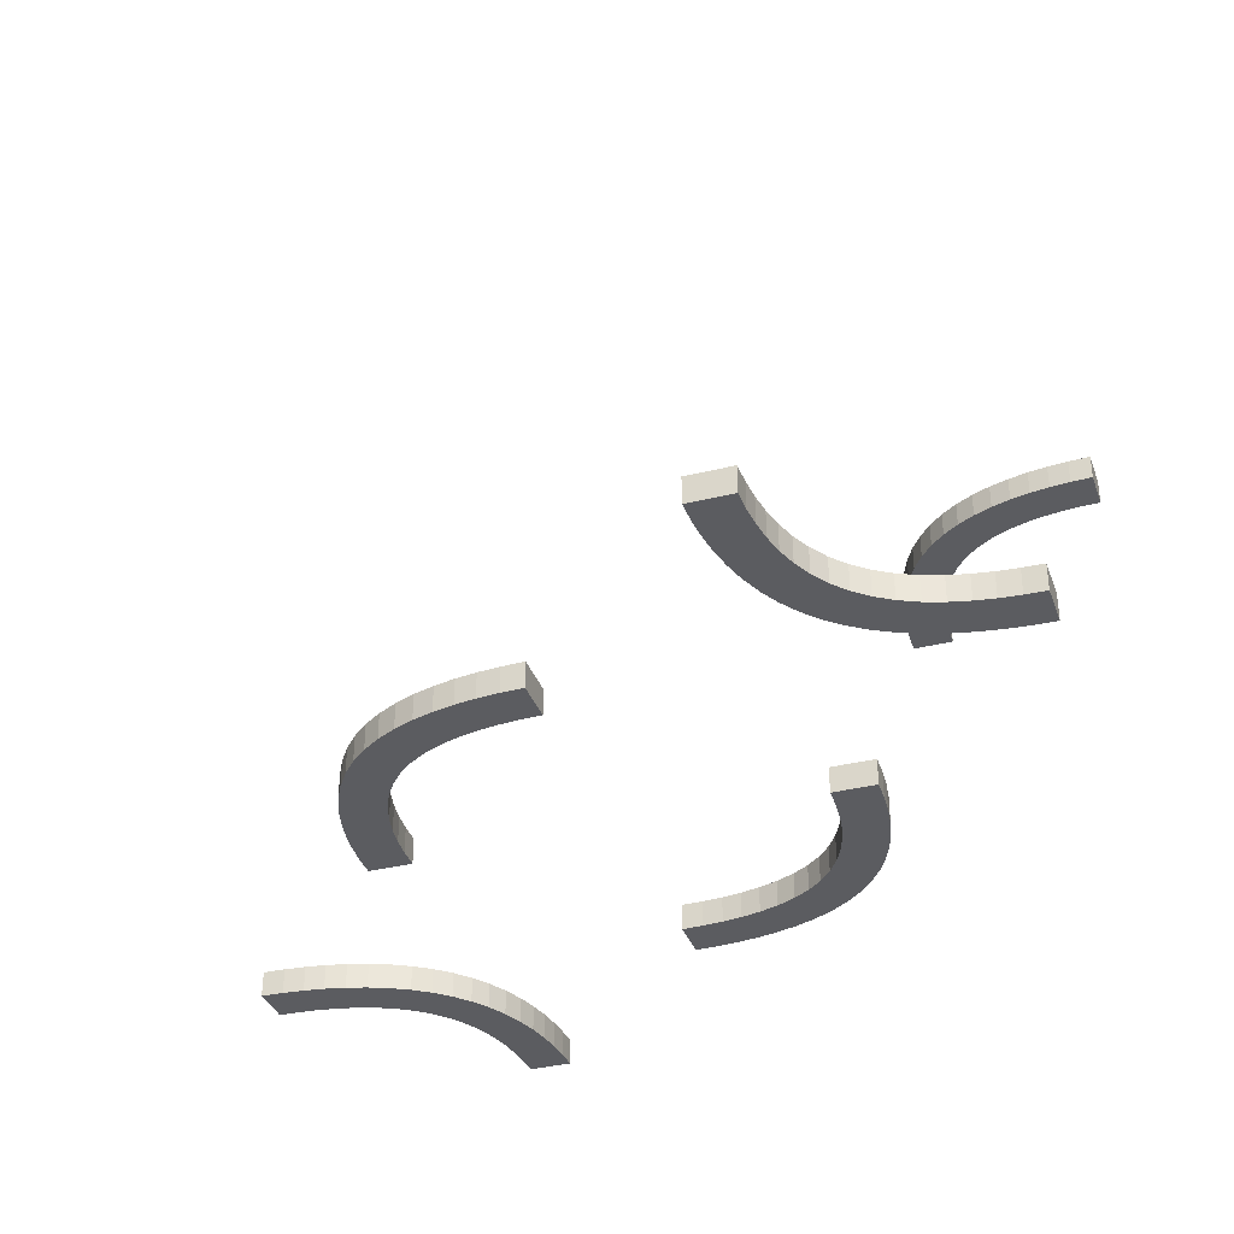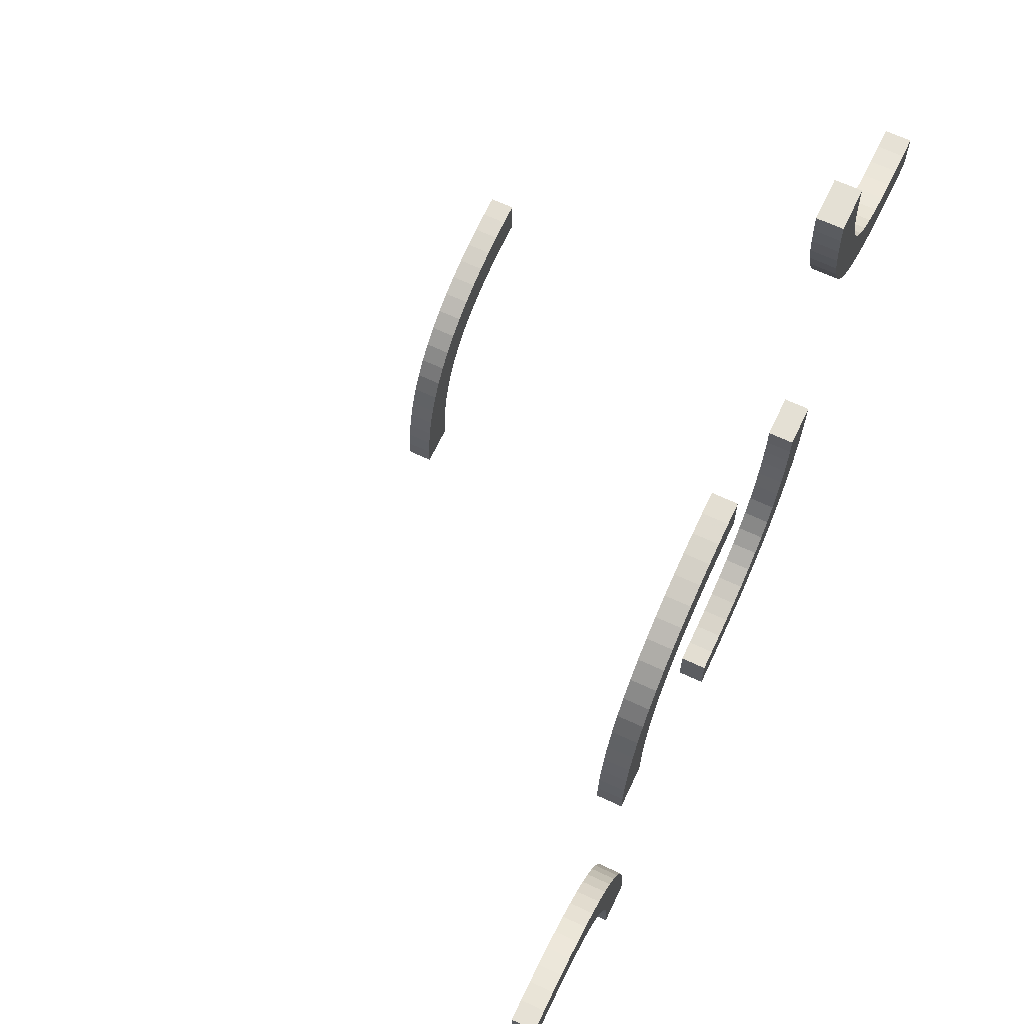
<metadata>
{"format":"obj","ext":"obj","renderer":"f3d","projection":"perspective","resolution":1024,"background":"white","views":[{"elev":-35.1,"azim":-161.6,"up":"+Z"},{"elev":66.0,"azim":115.2,"up":"+Y"}]}
</metadata>
<code>
v 0 -0.275 0
v 0 -0.275 -0.03
v 0 0.25 0
v 0 0.25 -0.03
v 0 -0.225 0
v 0 -0.225 -0.03
v 0 0.225 0
v 0 0.225 -0.03
v 0 -0.25 0
v 0 -0.25 -0.03
v 0 0.275 0
v 0 0.275 -0.03
v -0.2256 0.4749 0
v -0.2256 0.4749 -0.03
v -0.2649 0.3329 0
v -0.2649 0.3329 -0.03
v -0.2649 -0.3329 0.5
v -0.2649 -0.3329 0.47
v 0.3132 -0.2785 0
v 0.3132 -0.2785 -0.03
v 0.1128 0.2066 0
v 0.1128 0.2066 -0.03
v -0.2311 0.4261 0
v -0.2311 0.4261 -0.03
v 0.2066 0.1128 0
v 0.2066 0.1128 -0.03
v -0.06866 -0.2191 0
v -0.06866 -0.2191 -0.03
v 0.1533 0.1842 0
v 0.1533 0.1842 -0.03
v 0.2138 0.09145 0
v 0.2138 0.09145 -0.03
v -0.09103 -0.2139 0
v -0.09103 -0.2139 -0.03
v 0.07432 0.2688 0
v 0.07432 0.2688 -0.03
v -0.2138 -0.09145 0
v -0.2138 -0.09145 -0.03
v 0.06866 0.2191 0
v 0.06866 0.2191 -0.03
v -0.2066 -0.1128 0
v -0.2066 -0.1128 -0.03
v -0.2948 -0.2948 0.485
v -0.2948 -0.2948 0.5
v -0.2948 -0.2948 0.47
v -0.275 0 0
v -0.275 0 -0.03
v -0.275 -0.5 0.5
v -0.275 -0.5 0.47
v 0.2948 -0.2948 0
v 0.2948 -0.2948 -0.03
v 0.2948 -0.2948 -0.015
v -0.2277 0.4499 0
v -0.2277 0.4499 -0.03
v -0.02347 -0.2244 0
v -0.02347 -0.2244 -0.03
v 0.219 0.06931 0
v 0.219 0.06931 -0.03
v 0.2468 0.1453 0
v 0.2468 0.1453 -0.03
v 0.2775 -0.4533 0
v 0.2775 -0.4533 -0.03
v -0.197 -0.1332 0
v -0.197 -0.1332 -0.03
v 0.4741 -0.2257 0
v 0.4741 -0.2257 -0.03
v -0.2637 -0.098 0
v -0.2637 -0.098 -0.03
v 0.1665 0.2355 0
v 0.1665 0.2355 -0.03
v 0.3657 -0.3036 0
v 0.3657 -0.3036 -0.03
v 0.2244 0.02415 0
v 0.2244 0.02415 -0.03
v -0.3132 -0.2785 0.5
v -0.3132 -0.2785 0.47
v 0.05066 0.2723 0
v 0.05066 0.2723 -0.03
v -0.2565 -0.1217 0
v -0.2565 -0.1217 -0.03
v -0.2256 -0.4749 0.5
v -0.2256 -0.4749 0.47
v -0.1698 -0.1698 0
v -0.1698 -0.1698 -0.03
v -0.1698 -0.1698 -0.015
v 0.4533 -0.2775 0
v 0.4533 -0.2775 -0.03
v -0.2311 -0.4261 0.5
v -0.2311 -0.4261 0.47
v -0.4016 -0.2364 0.5
v -0.4016 -0.2364 0.47
v -0.2788 0.3129 0
v -0.2788 0.3129 -0.03
v -0.2788 -0.3129 0.5
v -0.2788 -0.3129 0.47
v -0.3154 -0.3473 0.5
v -0.3154 -0.3473 0.47
v -0.3154 0.3473 0
v -0.3154 0.3473 -0.03
v -0.225 0.5 0
v -0.225 0.5 -0.03
v 0.1343 0.1964 0
v 0.1343 0.1964 -0.03
v 0.1446 0.2472 0
v 0.1446 0.2472 -0.03
v 0.25 0 0
v 0.25 0 -0.03
v 0.25 -0.5 0
v 0.25 -0.5 -0.03
v -0.275 0.5 0
v -0.275 0.5 -0.03
v -0.1846 -0.1527 0
v -0.1846 -0.1527 -0.03
v -0.2212 -0.1871 0
v -0.2212 -0.1871 -0.03
v -0.09841 -0.2636 0
v -0.09841 -0.2636 -0.03
v -0.2689 -0.07393 0
v -0.2689 -0.07393 -0.03
v 0.04668 0.2225 0
v 0.04668 0.2225 -0.03
v -0.3302 -0.3302 0.485
v -0.3302 -0.3302 0.5
v -0.3302 -0.3302 0.47
v -0.2744 -0.0251 0
v -0.2744 -0.0251 -0.03
v -0.2435 -0.3783 0.5
v -0.2435 -0.3783 0.47
v -0.1868 -0.2215 0
v -0.1868 -0.2215 -0.03
v 0.2756 -0.4759 0
v 0.2756 -0.4759 -0.03
v -0.3872 0.2934 0
v -0.3872 0.2934 -0.03
v -0.3781 0.2436 0
v -0.3781 0.2436 -0.03
v -0.2363 -0.402 0.5
v -0.2363 -0.402 0.47
v 0.02587 0.2743 0
v 0.02587 0.2743 -0.03
v -0.303 -0.3668 0.5
v -0.303 -0.3668 0.47
v 0.409 -0.2861 0
v 0.409 -0.2861 -0.03
v 0.3554 -0.2528 0
v 0.3554 -0.2528 -0.03
v 0.281 -0.4307 0
v 0.281 -0.4307 -0.03
v -0.4765 -0.2756 0.5
v -0.4765 -0.2756 0.47
v 0.2862 -0.4086 0
v 0.2862 -0.4086 -0.03
v 0.3467 -0.3158 0
v 0.3467 -0.3158 -0.03
v 0.2934 -0.3872 0
v 0.2934 -0.3872 -0.03
v -0.4016 0.2364 0
v -0.4016 0.2364 -0.03
v -0.225 0 0
v -0.225 0 -0.03
v -0.225 -0.5 0.5
v -0.225 -0.5 0.47
v 0.3335 -0.2645 0
v 0.3335 -0.2645 -0.03
v -0.2052 -0.2052 0
v -0.2052 -0.2052 -0.03
v -0.2052 -0.2052 -0.015
v -0.2934 -0.3872 0.5
v -0.2934 -0.3872 0.47
v 0.2723 0.05008 0
v 0.2723 0.05008 -0.03
v 0.4765 -0.2756 0
v 0.4765 -0.2756 -0.03
v -0.2862 -0.4086 0.5
v -0.2862 -0.4086 0.47
v 0.2225 0.04672 0
v 0.2225 0.04672 -0.03
v 0.4257 -0.2312 0
v 0.4257 -0.2312 -0.03
v 0.2532 -0.3547 0
v 0.2532 -0.3547 -0.03
v -0.409 -0.2861 0.5
v -0.409 -0.2861 0.47
v 0.303 -0.3668 0
v 0.303 -0.3668 -0.03
v -0.4313 0.2809 0
v -0.4313 0.2809 -0.03
v -0.4313 -0.2809 0.5
v -0.4313 -0.2809 0.47
v 0.2363 -0.402 0
v 0.2363 -0.402 -0.03
v -0.3302 0.3302 0
v -0.3302 0.3302 -0.03
v -0.3302 0.3302 -0.015
v -0.2351 -0.1671 0
v -0.2351 -0.1671 -0.03
v -0.4493 0.2277 0
v -0.4493 0.2277 -0.03
v -0.2435 0.3783 0
v -0.2435 0.3783 -0.03
v -0.5 -0.275 0.5
v -0.5 -0.275 0.47
v -0.5 0.25 0
v -0.5 0.25 -0.03
v -0.5 -0.225 0.5
v -0.5 -0.225 0.47
v -0.5 0.225 0
v -0.5 0.225 -0.03
v -0.5 -0.25 0.5
v -0.5 -0.25 0.47
v -0.5 0.275 0
v -0.5 0.275 -0.03
v 0.5 -0.275 0
v 0.5 -0.275 -0.03
v 0.5 -0.225 0
v 0.5 -0.225 -0.03
v 0.5 -0.25 0
v 0.5 -0.25 -0.03
v 0.2435 -0.3783 0
v 0.2435 -0.3783 -0.03
v 0.4493 -0.2277 0
v 0.4493 -0.2277 -0.03
v 0.3302 -0.3302 0
v 0.3302 -0.3302 -0.03
v 0.3302 -0.3302 -0.015
v -0.3872 -0.2934 0.5
v -0.3872 -0.2934 0.47
v -0.3781 -0.2436 0.5
v -0.3781 -0.2436 0.47
v -0.2363 0.402 0
v -0.2363 0.402 -0.03
v 0.4313 -0.2809 0
v 0.4313 -0.2809 -0.03
v -0.303 0.3668 0
v -0.303 0.3668 -0.03
v -0.2532 0.3547 0
v -0.2532 0.3547 -0.03
v -0.4257 0.2312 0
v -0.4257 0.2312 -0.03
v -0.4257 -0.2312 0.5
v -0.4257 -0.2312 0.47
v -0.4765 0.2756 0
v -0.4765 0.2756 -0.03
v -0.2723 -0.05008 0
v -0.2723 -0.05008 -0.03
v 0.2052 0.2052 0
v 0.2052 0.2052 -0.03
v 0.2052 0.2052 -0.015
v -0.3335 0.2645 0
v -0.3335 0.2645 -0.03
v -0.3335 -0.2645 0.5
v -0.3335 -0.2645 0.47
v 0.225 0 0
v 0.225 0 -0.03
v 0.2351 0.1671 0
v 0.2351 0.1671 -0.03
v 0.4016 -0.2364 0
v 0.4016 -0.2364 -0.03
v -0.2934 0.3872 0
v -0.2934 0.3872 -0.03
v -0.3467 -0.3158 0.5
v -0.3467 -0.3158 0.47
v -0.3467 0.3158 0
v -0.3467 0.3158 -0.03
v -0.2862 0.4086 0
v -0.2862 0.4086 -0.03
v 0.1846 0.1527 0
v 0.1846 0.1527 -0.03
v -0.281 0.4307 0
v -0.281 0.4307 -0.03
v -0.281 -0.4307 0.5
v -0.281 -0.4307 0.47
v -0.2225 -0.04672 0
v -0.2225 -0.04672 -0.03
v -0.3554 0.2528 0
v -0.3554 0.2528 -0.03
v -0.3554 -0.2528 0.5
v -0.3554 -0.2528 0.47
v -0.409 0.2861 0
v -0.409 0.2861 -0.03
v -0.02587 -0.2743 0
v -0.02587 -0.2743 -0.03
v 0.3781 -0.2436 0
v 0.3781 -0.2436 -0.03
v 0.3872 -0.2934 0
v 0.3872 -0.2934 -0.03
v -0.1343 -0.1964 0
v -0.1343 -0.1964 -0.03
v -0.2756 -0.4759 0.5
v -0.2756 -0.4759 0.47
v -0.2756 0.4759 0
v -0.2756 0.4759 -0.03
v -0.4493 -0.2277 0.5
v -0.4493 -0.2277 0.47
v 0.1868 0.2215 0
v 0.1868 0.2215 -0.03
v 0.2744 0.0251 0
v 0.2744 0.0251 -0.03
v -0.04668 -0.2225 0
v -0.04668 -0.2225 -0.03
v 0.2689 0.07393 0
v 0.2689 0.07393 -0.03
v 0.275 -0.5 0
v 0.275 -0.5 -0.03
v -0.2532 -0.3547 0.5
v -0.2532 -0.3547 0.47
v -0.25 0 0
v -0.25 0 -0.03
v -0.25 -0.5 0.5
v -0.25 -0.5 0.47
v -0.25 0.5 0
v -0.25 0.5 -0.03
v 0.225 -0.5 0
v 0.225 -0.5 -0.03
v -0.2468 -0.1453 0
v -0.2468 -0.1453 -0.03
v 0.3154 -0.3473 0
v 0.3154 -0.3473 -0.03
v 0.2788 -0.3129 0
v 0.2788 -0.3129 -0.03
v -0.4533 0.2775 0
v -0.4533 0.2775 -0.03
v -0.4533 -0.2775 0.5
v -0.4533 -0.2775 0.47
v 0.1698 0.1698 0
v 0.1698 0.1698 -0.03
v 0.1698 0.1698 -0.015
v 0.09841 0.2636 0
v 0.09841 0.2636 -0.03
v 0.2565 0.1217 0
v 0.2565 0.1217 -0.03
v 0.2212 0.1871 0
v 0.2212 0.1871 -0.03
v -0.05066 -0.2723 0
v -0.05066 -0.2723 -0.03
v -0.2244 -0.02415 0
v -0.2244 -0.02415 -0.03
v -0.3657 -0.3036 0.5
v -0.3657 -0.3036 0.47
v -0.3657 0.3036 0
v -0.3657 0.3036 -0.03
v 0.2637 0.098 0
v 0.2637 0.098 -0.03
v -0.4741 -0.2257 0.5
v -0.4741 -0.2257 0.47
v -0.4741 0.2257 0
v -0.4741 0.2257 -0.03
v -0.1446 -0.2472 0
v -0.1446 -0.2472 -0.03
v -0.2775 -0.4533 0.5
v -0.2775 -0.4533 0.47
v -0.2775 0.4533 0
v -0.2775 0.4533 -0.03
v -0.219 -0.06931 0
v -0.219 -0.06931 -0.03
v 0.2277 -0.4499 0
v 0.2277 -0.4499 -0.03
v -0.1533 -0.1842 0
v -0.1533 -0.1842 -0.03
v -0.2948 0.2948 0
v -0.2948 0.2948 -0.03
v -0.2948 0.2948 -0.015
v 0.275 0 0
v 0.275 0 -0.03
v -0.1665 -0.2355 0
v -0.1665 -0.2355 -0.03
v 0.1219 0.2564 0
v 0.1219 0.2564 -0.03
v 0.197 0.1332 0
v 0.197 0.1332 -0.03
v -0.2277 -0.4499 0.5
v -0.2277 -0.4499 0.47
v -0.07432 -0.2688 0
v -0.07432 -0.2688 -0.03
v 0.02347 0.2244 0
v 0.02347 0.2244 -0.03
v 0.09103 0.2139 0
v 0.09103 0.2139 -0.03
v -0.1219 -0.2564 0
v -0.1219 -0.2564 -0.03
v 0.2311 -0.4261 0
v 0.2311 -0.4261 -0.03
v -0.1128 -0.2066 0
v -0.1128 -0.2066 -0.03
v -0.3132 0.2785 0
v -0.3132 0.2785 -0.03
v 0.2649 -0.3329 0
v 0.2649 -0.3329 -0.03
v 0.2256 -0.4749 0
v 0.2256 -0.4749 -0.03
f 3 139 11
f 139 375 77
f 3 375 139
f 39 328 35
f 104 367 21
f 328 377 367
f 120 35 77
f 69 104 102
f 3 7 375
f 35 120 39
f 328 39 377
f 120 77 375
f 104 21 102
f 29 325 295
f 325 267 332
f 29 69 102
f 21 367 377
f 69 29 295
f 246 325 332
f 369 25 59
f 267 255 332
f 295 325 246
f 369 59 255
f 25 31 330
f 330 59 25
f 267 369 255
f 342 330 31
f 57 342 31
f 170 176 73
f 106 73 253
f 176 301 57
f 170 73 297
f 363 297 106
f 297 73 106
f 301 176 170
f 57 301 342
f 248 295 246
f 104 69 70
f 105 368 367
f 69 295 296
f 296 248 247
f 295 248 296
f 35 328 329
f 139 77 78
f 11 139 140
f 77 35 36
f 328 367 368
f 297 363 364
f 301 170 171
f 342 301 302
f 170 297 298
f 343 331 330
f 59 330 331
f 332 255 256
f 248 246 332
f 255 59 60
f 247 248 333
f 248 332 333
f 254 107 106
f 363 106 107
f 327 267 325
f 25 369 370
f 369 267 268
f 268 327 326
f 267 327 268
f 26 32 31
f 57 31 32
f 73 176 177
f 253 73 74
f 176 57 58
f 375 7 8
f 39 120 121
f 120 375 376
f 377 39 40
f 102 21 22
f 327 325 29
f 29 102 103
f 30 326 327
f 21 377 378
f 12 4 3
f 7 3 4
f 4 12 140
f 140 78 376
f 4 140 376
f 40 36 329
f 105 22 368
f 329 368 378
f 121 78 36
f 70 103 105
f 4 376 8
f 36 40 121
f 329 378 40
f 121 376 78
f 105 103 22
f 30 296 326
f 326 333 268
f 30 103 70
f 22 378 368
f 70 296 30
f 247 333 326
f 370 60 26
f 268 333 256
f 296 247 326
f 370 256 60
f 26 331 32
f 331 26 60
f 268 256 370
f 343 32 331
f 58 32 343
f 171 74 177
f 107 254 74
f 177 58 302
f 171 298 74
f 364 107 298
f 298 107 74
f 302 171 177
f 58 343 302
f 104 70 105
f 105 367 104
f 69 296 70
f 35 329 36
f 139 78 140
f 11 140 12
f 77 36 78
f 328 368 329
f 297 364 298
f 301 171 302
f 342 302 343
f 170 298 171
f 343 330 342
f 59 331 60
f 332 256 333
f 255 60 256
f 254 106 253
f 363 107 364
f 25 370 26
f 369 268 370
f 26 31 25
f 57 32 58
f 73 177 74
f 253 74 254
f 176 58 177
f 375 8 376
f 39 121 40
f 120 376 121
f 377 40 378
f 102 22 103
f 29 103 30
f 30 327 29
f 21 378 22
f 12 3 11
f 7 4 8
f 209 344 205
f 344 149 293
f 209 149 344
f 188 90 240
f 277 228 226
f 90 182 228
f 323 240 293
f 251 277 338
f 209 201 149
f 240 323 188
f 90 188 182
f 323 293 149
f 277 226 338
f 261 123 75
f 123 96 94
f 261 251 338
f 226 228 182
f 251 261 75
f 44 123 94
f 141 168 305
f 96 17 94
f 75 123 44
f 141 305 17
f 168 174 127
f 127 305 168
f 96 141 17
f 137 127 174
f 271 137 174
f 371 350 289
f 309 289 48
f 350 88 271
f 371 289 81
f 161 81 309
f 81 289 309
f 88 350 371
f 271 88 137
f 43 75 44
f 277 251 252
f 278 229 228
f 251 75 76
f 76 43 45
f 75 43 76
f 240 90 91
f 344 293 294
f 205 344 345
f 293 240 241
f 90 228 229
f 81 161 162
f 88 371 372
f 137 88 89
f 371 81 82
f 138 128 127
f 305 127 128
f 94 17 18
f 43 44 94
f 17 305 306
f 45 43 95
f 43 94 95
f 49 310 309
f 161 309 310
f 122 96 123
f 168 141 142
f 141 96 97
f 97 122 124
f 96 122 97
f 169 175 174
f 271 174 175
f 289 350 351
f 48 289 290
f 350 271 272
f 149 201 202
f 188 323 324
f 323 149 150
f 182 188 189
f 338 226 227
f 122 123 261
f 261 338 339
f 262 124 122
f 226 182 183
f 206 210 209
f 201 209 210
f 210 206 345
f 345 294 150
f 210 345 150
f 189 241 91
f 278 227 229
f 91 229 183
f 324 294 241
f 252 339 278
f 210 150 202
f 241 189 324
f 91 183 189
f 324 150 294
f 278 339 227
f 262 76 124
f 124 95 97
f 262 339 252
f 227 183 229
f 252 76 262
f 45 95 124
f 142 306 169
f 97 95 18
f 76 45 124
f 142 18 306
f 169 128 175
f 128 169 306
f 97 18 142
f 138 175 128
f 272 175 138
f 372 290 351
f 310 49 290
f 351 272 89
f 372 82 290
f 162 310 82
f 82 310 290
f 89 372 351
f 272 138 89
f 277 252 278
f 278 228 277
f 251 76 252
f 240 91 241
f 344 294 345
f 205 345 206
f 293 241 294
f 90 229 91
f 81 162 82
f 88 372 89
f 137 89 138
f 371 82 372
f 138 127 137
f 305 128 306
f 94 18 95
f 17 306 18
f 49 309 48
f 161 310 162
f 168 142 169
f 141 97 142
f 169 174 168
f 271 175 272
f 289 351 290
f 48 290 49
f 350 272 351
f 149 202 150
f 188 324 189
f 323 150 324
f 182 189 183
f 338 227 339
f 261 339 262
f 262 122 261
f 226 183 227
f 206 209 205
f 201 210 202
f 203 346 207
f 346 242 197
f 203 242 346
f 186 157 238
f 275 135 133
f 157 279 135
f 321 238 197
f 249 275 340
f 203 211 242
f 238 321 186
f 157 186 279
f 321 197 242
f 275 133 340
f 263 192 385
f 192 98 92
f 263 249 340
f 133 135 279
f 249 263 385
f 360 192 92
f 234 259 236
f 98 15 92
f 385 192 360
f 234 236 15
f 259 265 199
f 199 236 259
f 98 234 15
f 230 199 265
f 269 230 265
f 53 352 291
f 311 291 110
f 352 23 269
f 53 291 13
f 100 13 311
f 13 291 311
f 23 352 53
f 269 23 230
f 362 385 360
f 275 249 250
f 276 136 135
f 249 385 386
f 386 362 361
f 385 362 386
f 238 157 158
f 346 197 198
f 207 346 347
f 197 238 239
f 157 135 136
f 13 100 101
f 23 53 54
f 230 23 24
f 53 13 14
f 231 200 199
f 236 199 200
f 92 15 16
f 362 360 92
f 15 236 237
f 361 362 93
f 362 92 93
f 111 312 311
f 100 311 312
f 194 98 192
f 259 234 235
f 234 98 99
f 99 194 193
f 98 194 99
f 260 266 265
f 269 265 266
f 291 352 353
f 110 291 292
f 352 269 270
f 242 211 212
f 186 321 322
f 321 242 243
f 279 186 187
f 340 133 134
f 194 192 263
f 263 340 341
f 264 193 194
f 133 279 280
f 208 204 203
f 211 203 204
f 204 208 347
f 347 198 243
f 204 347 243
f 187 239 158
f 276 134 136
f 158 136 280
f 322 198 239
f 250 341 276
f 204 243 212
f 239 187 322
f 158 280 187
f 322 243 198
f 276 341 134
f 264 386 193
f 193 93 99
f 264 341 250
f 134 280 136
f 250 386 264
f 361 93 193
f 235 237 260
f 99 93 16
f 386 361 193
f 235 16 237
f 260 200 266
f 200 260 237
f 99 16 235
f 231 266 200
f 270 266 231
f 54 292 353
f 312 111 292
f 353 270 24
f 54 14 292
f 101 312 14
f 14 312 292
f 24 54 353
f 270 231 24
f 275 250 276
f 276 135 275
f 249 386 250
f 238 158 239
f 346 198 347
f 207 347 208
f 197 239 198
f 157 136 158
f 13 101 14
f 23 54 24
f 230 24 231
f 53 14 54
f 231 199 230
f 236 200 237
f 92 16 93
f 15 237 16
f 111 311 110
f 100 312 101
f 259 235 260
f 234 99 235
f 260 265 259
f 269 266 270
f 291 353 292
f 110 292 111
f 352 270 353
f 242 212 243
f 186 322 187
f 321 243 322
f 279 187 280
f 340 134 341
f 263 341 264
f 264 194 263
f 133 280 134
f 208 203 207
f 211 204 212
f 217 65 215
f 65 172 221
f 217 172 65
f 232 257 178
f 145 283 285
f 257 143 283
f 86 178 221
f 163 145 71
f 217 213 172
f 178 86 232
f 257 232 143
f 86 221 172
f 145 285 71
f 153 223 19
f 223 317 319
f 153 163 71
f 285 283 143
f 163 153 19
f 50 223 319
f 184 155 180
f 317 387 319
f 19 223 50
f 184 180 387
f 155 151 219
f 219 180 155
f 317 184 387
f 190 219 151
f 147 190 151
f 356 61 131
f 108 131 303
f 61 381 147
f 356 131 389
f 313 389 108
f 389 131 108
f 381 61 356
f 147 381 190
f 52 19 50
f 145 163 164
f 146 284 283
f 163 19 20
f 20 52 51
f 19 52 20
f 178 257 258
f 65 221 222
f 215 65 66
f 221 178 179
f 257 283 284
f 389 313 314
f 381 356 357
f 190 381 382
f 356 389 390
f 191 220 219
f 180 219 220
f 319 387 388
f 52 50 319
f 387 180 181
f 51 52 320
f 52 319 320
f 304 109 108
f 313 108 109
f 225 317 223
f 155 184 185
f 184 317 318
f 318 225 224
f 317 225 318
f 156 152 151
f 147 151 152
f 131 61 62
f 303 131 132
f 61 147 148
f 172 213 214
f 232 86 87
f 86 172 173
f 143 232 233
f 71 285 286
f 225 223 153
f 153 71 72
f 154 224 225
f 285 143 144
f 216 218 217
f 213 217 218
f 218 216 66
f 66 222 173
f 218 66 173
f 233 179 258
f 146 286 284
f 258 284 144
f 87 222 179
f 164 72 146
f 218 173 214
f 179 233 87
f 258 144 233
f 87 173 222
f 146 72 286
f 154 20 224
f 224 320 318
f 154 72 164
f 286 144 284
f 164 20 154
f 51 320 224
f 185 181 156
f 318 320 388
f 20 51 224
f 185 388 181
f 156 220 152
f 220 156 181
f 318 388 185
f 191 152 220
f 148 152 191
f 357 132 62
f 109 304 132
f 62 148 382
f 357 390 132
f 314 109 390
f 390 109 132
f 382 357 62
f 148 191 382
f 145 164 146
f 146 283 145
f 163 20 164
f 178 258 179
f 65 222 66
f 215 66 216
f 221 179 222
f 257 284 258
f 389 314 390
f 381 357 382
f 190 382 191
f 356 390 357
f 191 219 190
f 180 220 181
f 319 388 320
f 387 181 388
f 304 108 303
f 313 109 314
f 155 185 156
f 184 318 185
f 156 151 155
f 147 152 148
f 131 62 132
f 303 132 304
f 61 148 62
f 172 214 173
f 232 87 233
f 86 173 87
f 143 233 144
f 71 286 72
f 153 72 154
f 154 225 153
f 285 144 286
f 216 217 215
f 213 218 214
f 9 281 1
f 281 55 334
f 9 55 281
f 27 116 373
f 348 379 383
f 116 33 379
f 299 373 334
f 365 348 287
f 9 5 55
f 373 299 27
f 116 27 33
f 299 334 55
f 348 383 287
f 358 83 129
f 83 112 114
f 358 365 287
f 383 379 33
f 365 358 129
f 165 83 114
f 63 41 315
f 112 195 114
f 129 83 165
f 63 315 195
f 41 37 79
f 79 315 41
f 112 63 195
f 67 79 37
f 354 67 37
f 244 273 336
f 307 336 159
f 273 118 354
f 244 336 125
f 46 125 307
f 125 336 307
f 118 273 244
f 354 118 67
f 167 129 165
f 348 365 366
f 349 380 379
f 365 129 130
f 130 167 166
f 129 167 130
f 373 116 117
f 281 334 335
f 1 281 282
f 334 373 374
f 116 379 380
f 125 46 47
f 118 244 245
f 67 118 119
f 244 125 126
f 68 80 79
f 315 79 80
f 114 195 196
f 167 165 114
f 195 315 316
f 166 167 115
f 167 114 115
f 160 308 307
f 46 307 308
f 85 112 83
f 41 63 64
f 63 112 113
f 113 85 84
f 112 85 113
f 42 38 37
f 354 37 38
f 336 273 274
f 159 336 337
f 273 354 355
f 55 5 6
f 27 299 300
f 299 55 56
f 33 27 28
f 287 383 384
f 85 83 358
f 358 287 288
f 359 84 85
f 383 33 34
f 2 10 9
f 5 9 10
f 10 2 282
f 282 335 56
f 10 282 56
f 28 374 117
f 349 384 380
f 117 380 34
f 300 335 374
f 366 288 349
f 10 56 6
f 374 28 300
f 117 34 28
f 300 56 335
f 349 288 384
f 359 130 84
f 84 115 113
f 359 288 366
f 384 34 380
f 366 130 359
f 166 115 84
f 64 316 42
f 113 115 196
f 130 166 84
f 64 196 316
f 42 80 38
f 80 42 316
f 113 196 64
f 68 38 80
f 355 38 68
f 245 337 274
f 308 160 337
f 274 355 119
f 245 126 337
f 47 308 126
f 126 308 337
f 119 245 274
f 355 68 119
f 348 366 349
f 349 379 348
f 365 130 366
f 373 117 374
f 281 335 282
f 1 282 2
f 334 374 335
f 116 380 117
f 125 47 126
f 118 245 119
f 67 119 68
f 244 126 245
f 68 79 67
f 315 80 316
f 114 196 115
f 195 316 196
f 160 307 159
f 46 308 47
f 41 64 42
f 63 113 64
f 42 37 41
f 354 38 355
f 336 274 337
f 159 337 160
f 273 355 274
f 55 6 56
f 27 300 28
f 299 56 300
f 33 28 34
f 287 384 288
f 358 288 359
f 359 85 358
f 383 34 384
f 2 9 1
f 5 10 6

</code>
